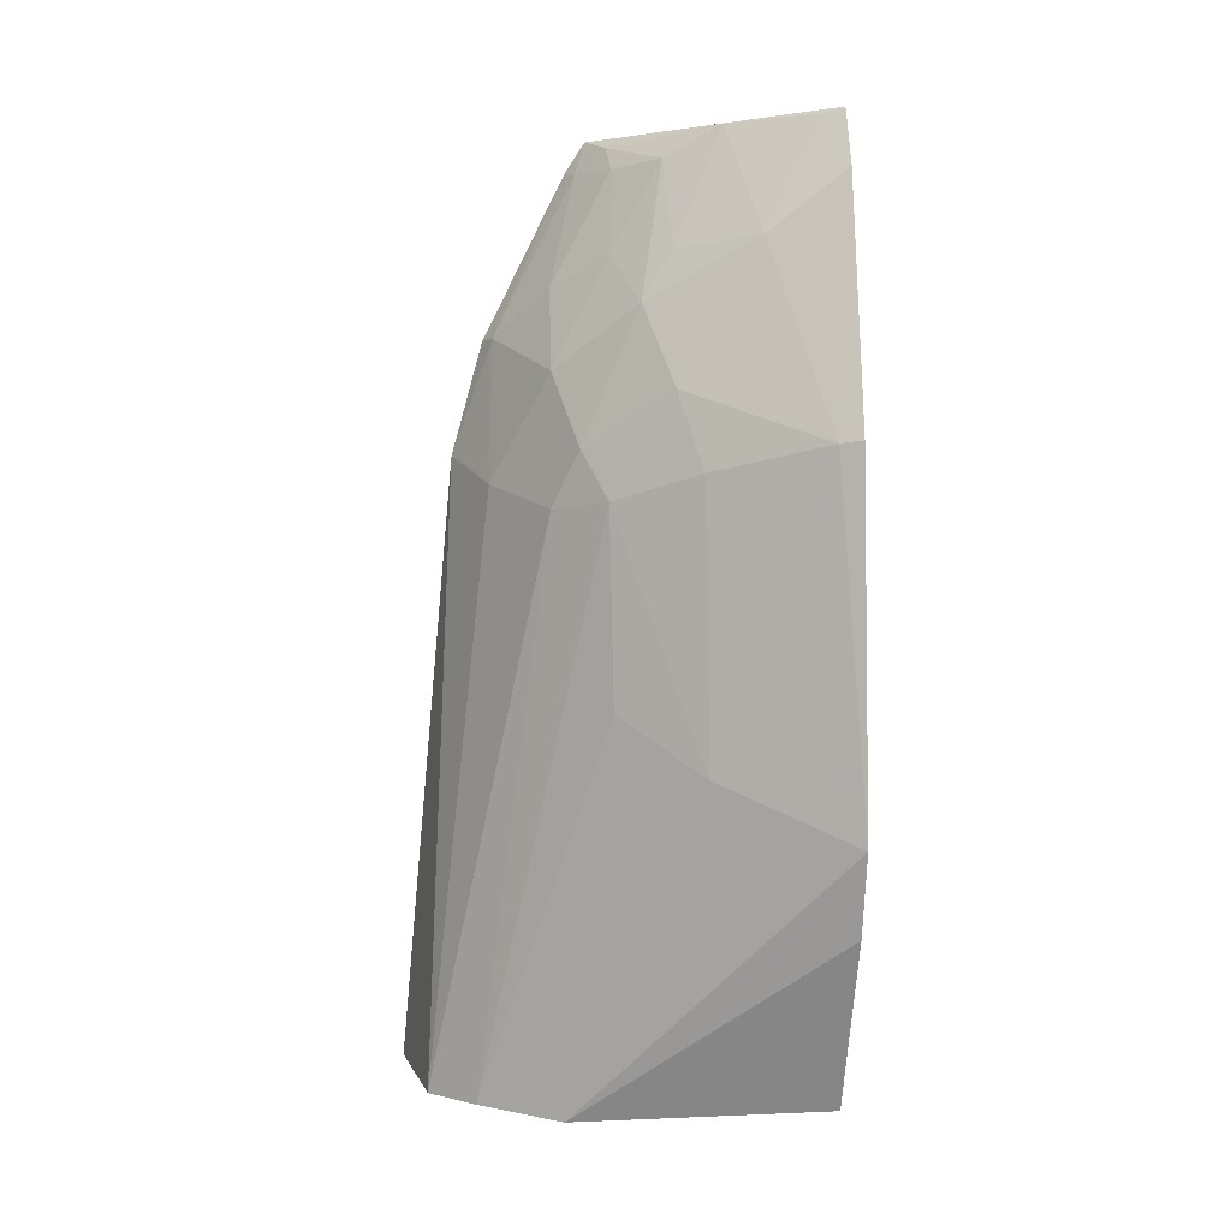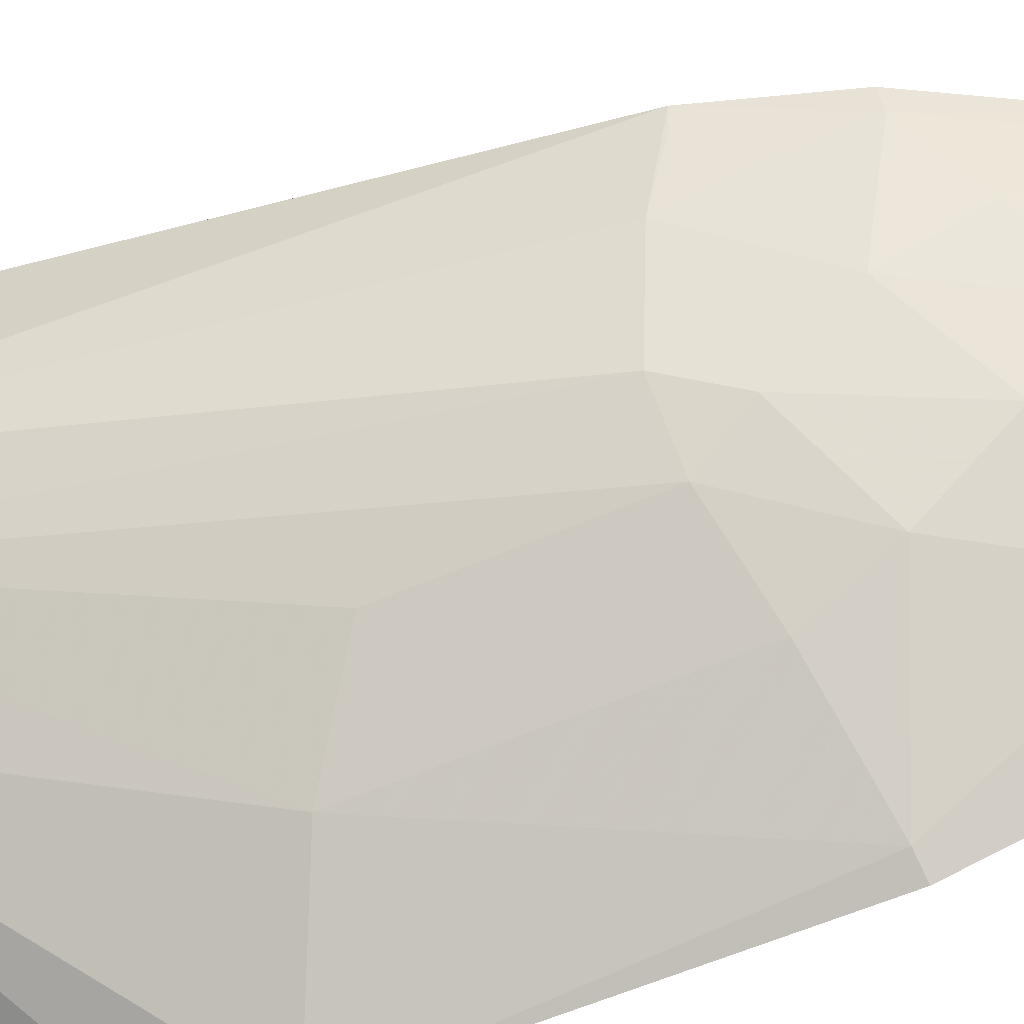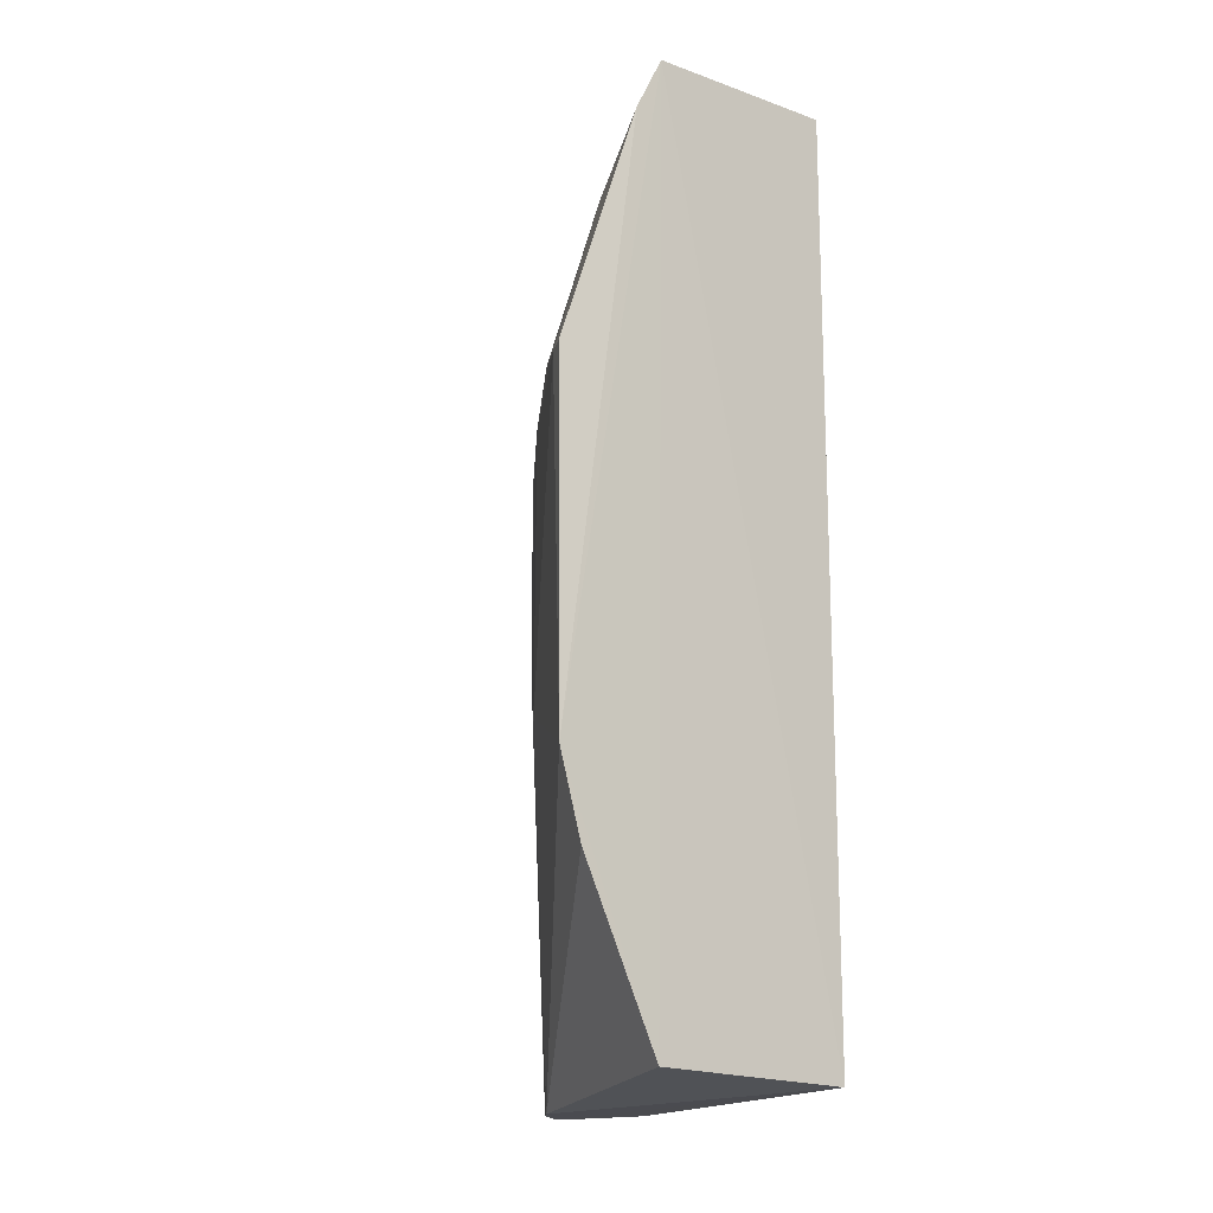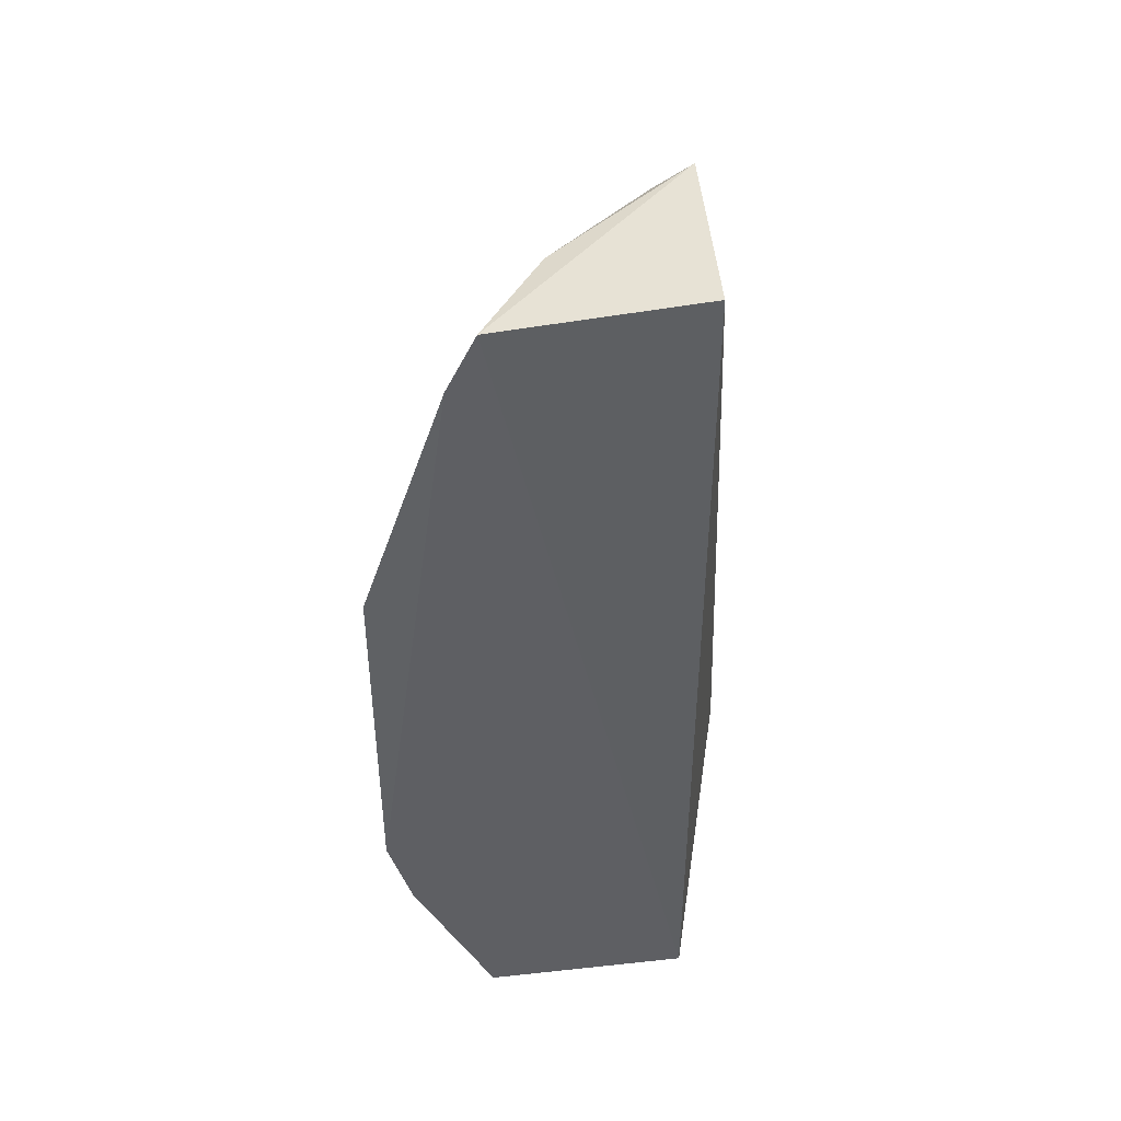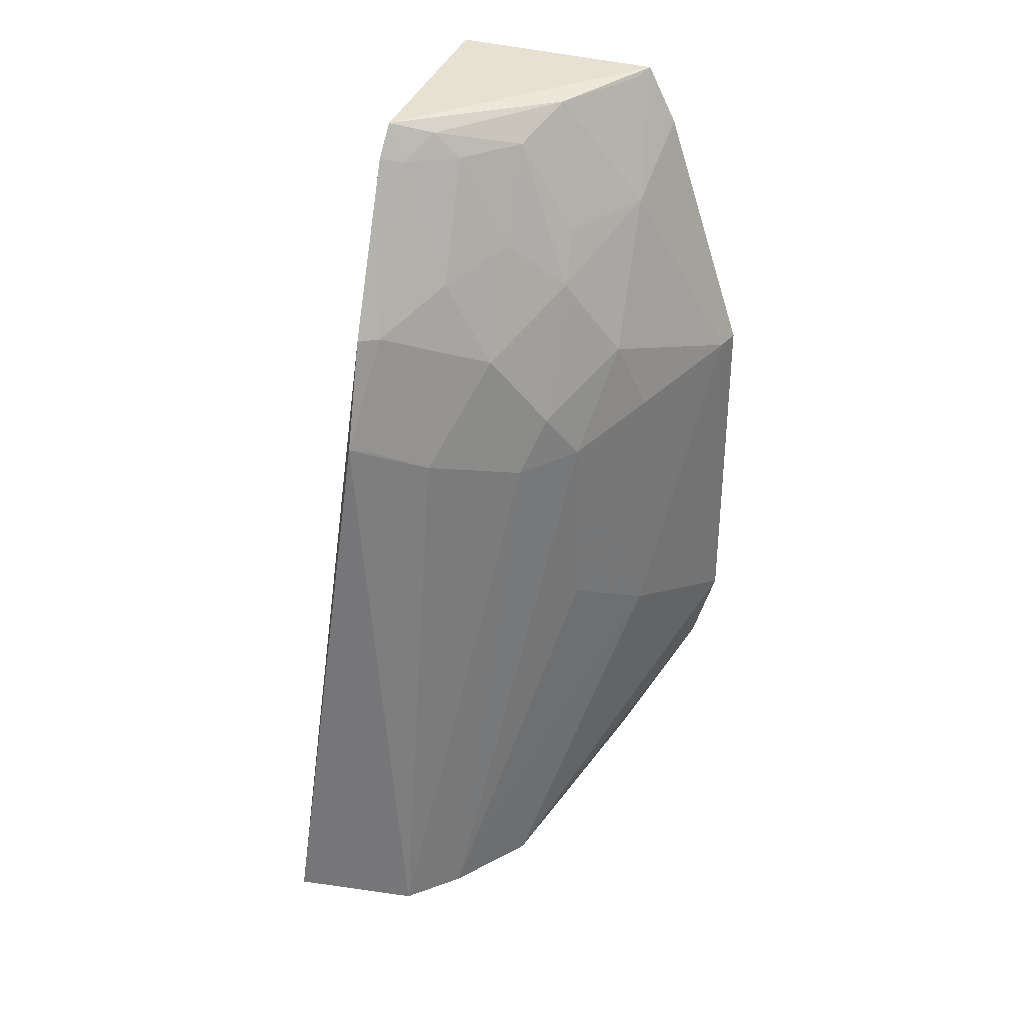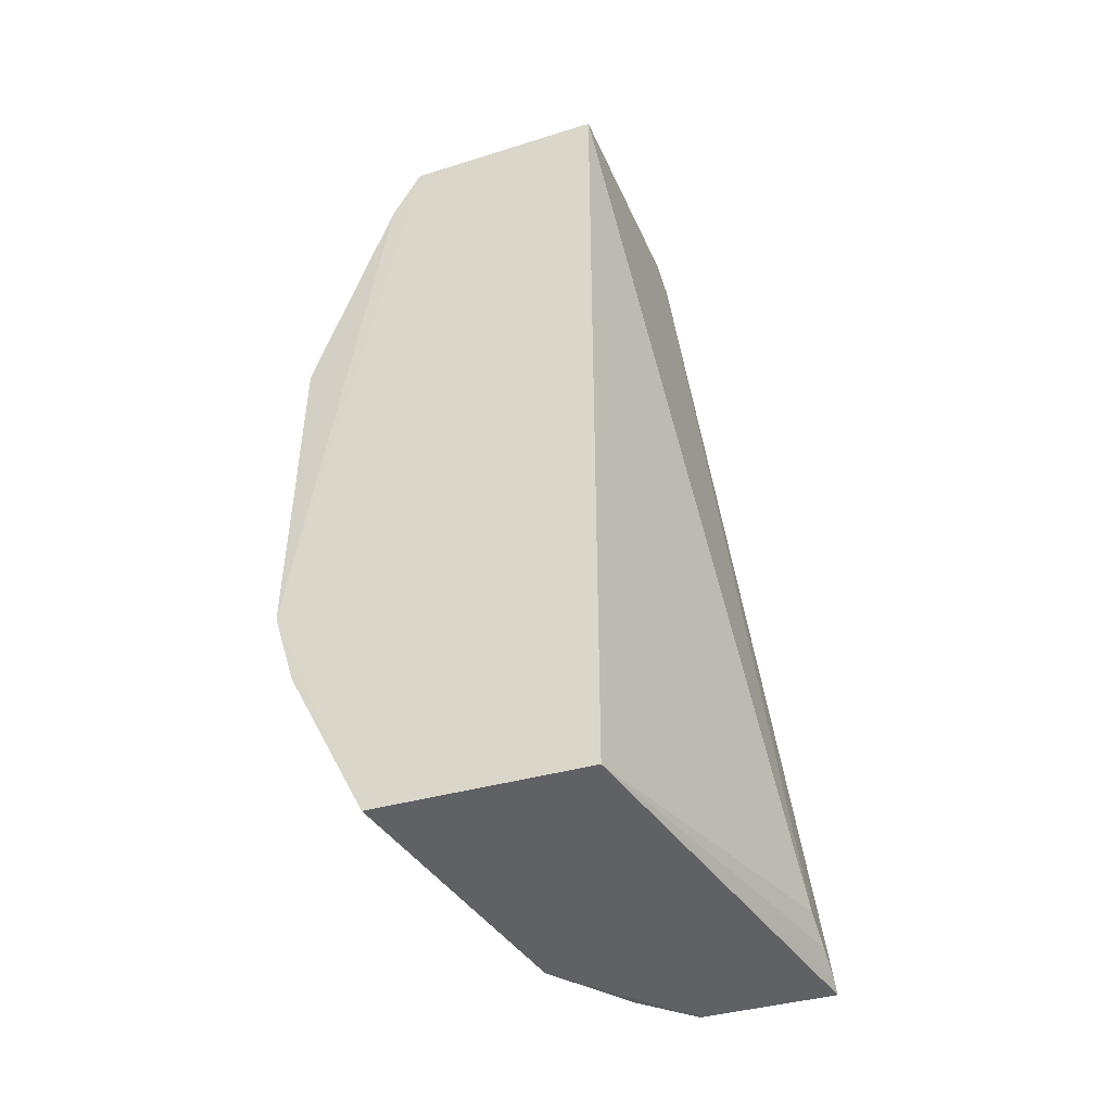
<metadata>
{"format":"obj","ext":"obj","renderer":"f3d","projection":"perspective","resolution":1024,"background":"white","views":[{"elev":2.0,"azim":-4.5,"up":"+Z"},{"elev":-68.5,"azim":-69.1,"up":"+Y"},{"elev":-16.4,"azim":53.1,"up":"+Z"},{"elev":44.7,"azim":84.1,"up":"+Z"},{"elev":35.4,"azim":-71.8,"up":"+Z"},{"elev":-45.0,"azim":111.7,"up":"+Z"}]}
</metadata>
<code>
v -0.211 -0.3901 0.0952
v -0.2114 -0.334 -0.2313
v -0.2161 -0.2207 0.2652
v -0.3399 -0.2149 0.244
v -0.4138 -0.2428 -0.2409
v -0.2098 -0.3299 0.2597
v -0.2088 -0.3903 -0.09551
v -0.3377 -0.3096 0.09404
v -0.2161 -0.2207 -0.2348
v -0.3295 -0.2167 0.2601
v -0.345 -0.2989 -0.2434
v -0.2095 -0.3454 0.2287
v -0.4004 -0.2136 0.09342
v -0.2787 -0.3552 -0.0656
v -0.391 -0.1753 -0.2101
v -0.2942 -0.2805 0.2419
v -0.2095 -0.3777 -0.1393
v -0.3223 -0.326 -0.03583
v -0.293 -0.339 0.1218
v -0.3787 -0.2262 0.1552
v -0.3814 -0.2534 0.0777
v -0.2223 -0.3855 0.09394
v -0.4275 -0.1752 -0.2358
v -0.2655 -0.2952 0.257
v -0.3184 -0.2529 0.2401
v -0.3244 -0.3249 0.06764
v -0.3888 -0.2686 -0.2411
v -0.3075 -0.3108 0.1663
v -0.3839 -0.2151 0.1545
v -0.3516 -0.2983 0.06457
v -0.3949 -0.2244 0.09092
v -0.3507 -0.2807 0.1344
v -0.2501 -0.3378 0.1965
v -0.4209 -0.1747 -0.2306
v -0.32 -0.2389 0.2536
v -0.3355 -0.2265 0.2411
v -0.2807 -0.3531 0.08096
v -0.292 -0.3096 0.1925
v -0.35 -0.2546 0.1787
v -0.3211 -0.281 0.1927
v -0.2199 -0.325 0.2571
v -0.4058 -0.1748 -0.2215
f 7 2 6
f 9 6 2
f 9 3 6
f 10 6 3
f 10 3 4
f 11 9 2
f 11 5 9
f 12 7 6
f 12 1 7
f 14 11 7
f 15 4 3
f 15 3 9
f 17 11 2
f 17 2 7
f 17 7 11
f 21 13 5
f 22 14 7
f 22 7 1
f 22 1 12
f 23 5 13
f 23 9 5
f 24 6 10
f 26 19 8
f 26 18 14
f 27 5 11
f 27 11 14
f 27 14 18
f 27 18 26
f 28 8 19
f 29 20 4
f 29 13 20
f 29 23 13
f 29 4 23
f 30 21 5
f 30 26 8
f 30 27 26
f 30 5 27
f 31 21 20
f 31 20 13
f 31 13 21
f 32 20 21
f 32 8 28
f 32 30 8
f 32 21 30
f 33 22 12
f 33 19 22
f 33 28 19
f 33 12 6
f 34 23 4
f 34 9 23
f 35 24 10
f 35 16 24
f 35 25 16
f 36 4 20
f 36 25 35
f 36 35 10
f 36 10 4
f 37 22 19
f 37 19 26
f 37 26 14
f 37 14 22
f 38 24 16
f 38 16 28
f 38 33 24
f 38 28 33
f 39 20 32
f 39 36 20
f 39 25 36
f 40 32 28
f 40 28 16
f 40 39 32
f 40 16 25
f 40 25 39
f 41 33 6
f 41 6 24
f 41 24 33
f 42 34 4
f 42 4 15
f 42 15 9
f 42 9 34

</code>
